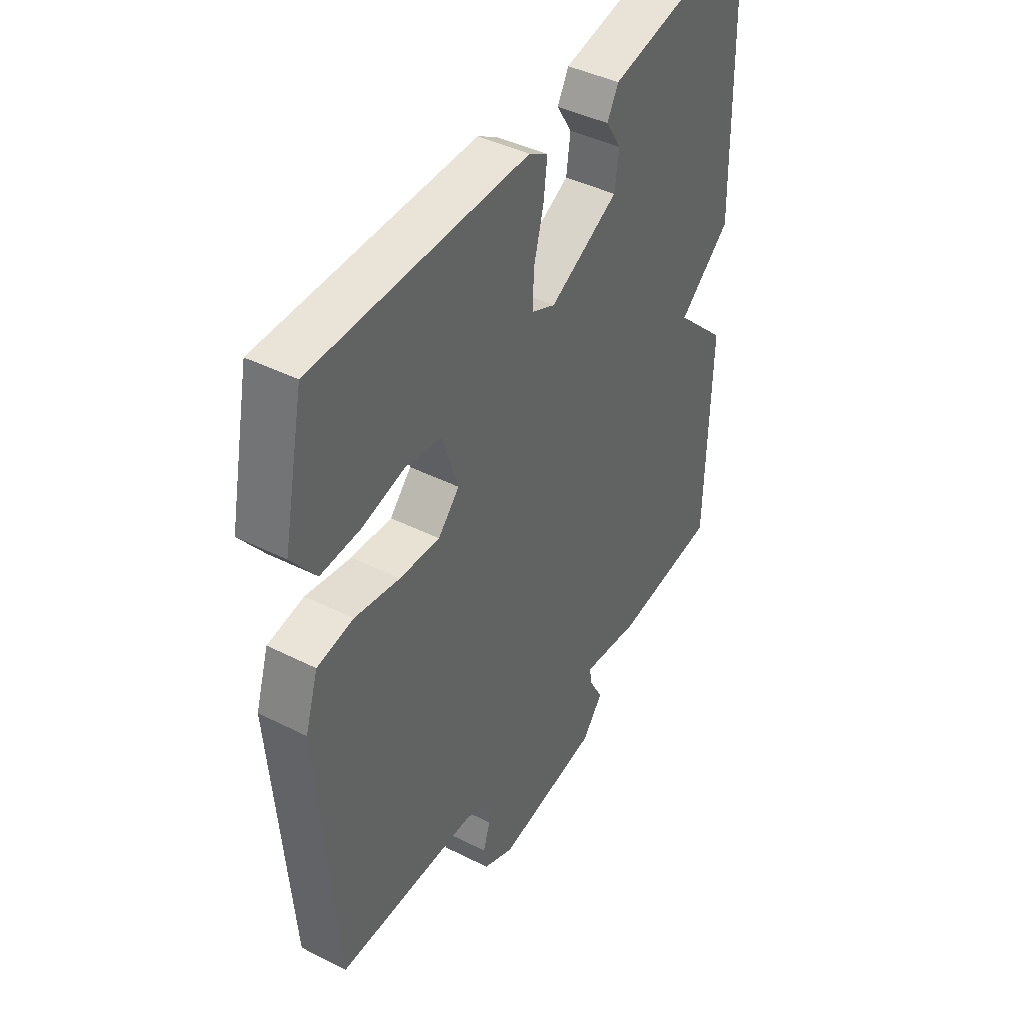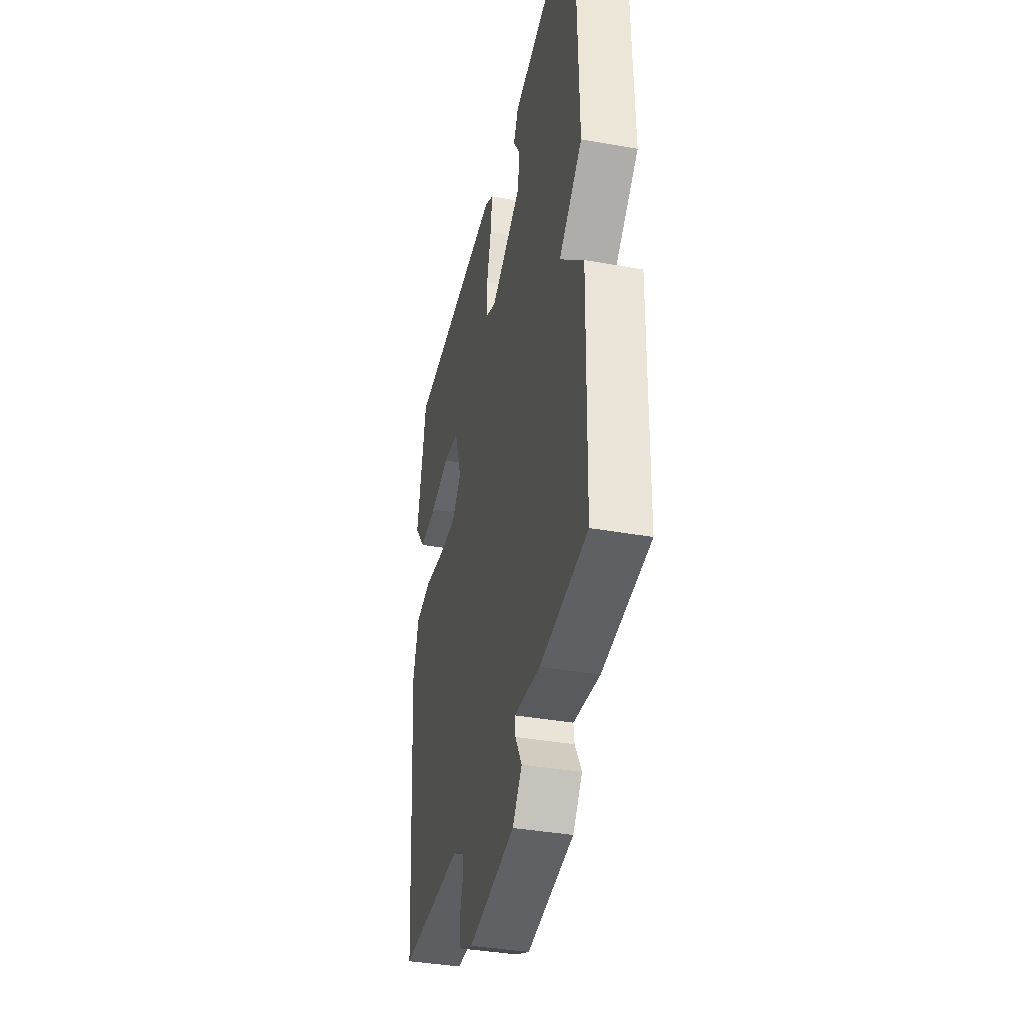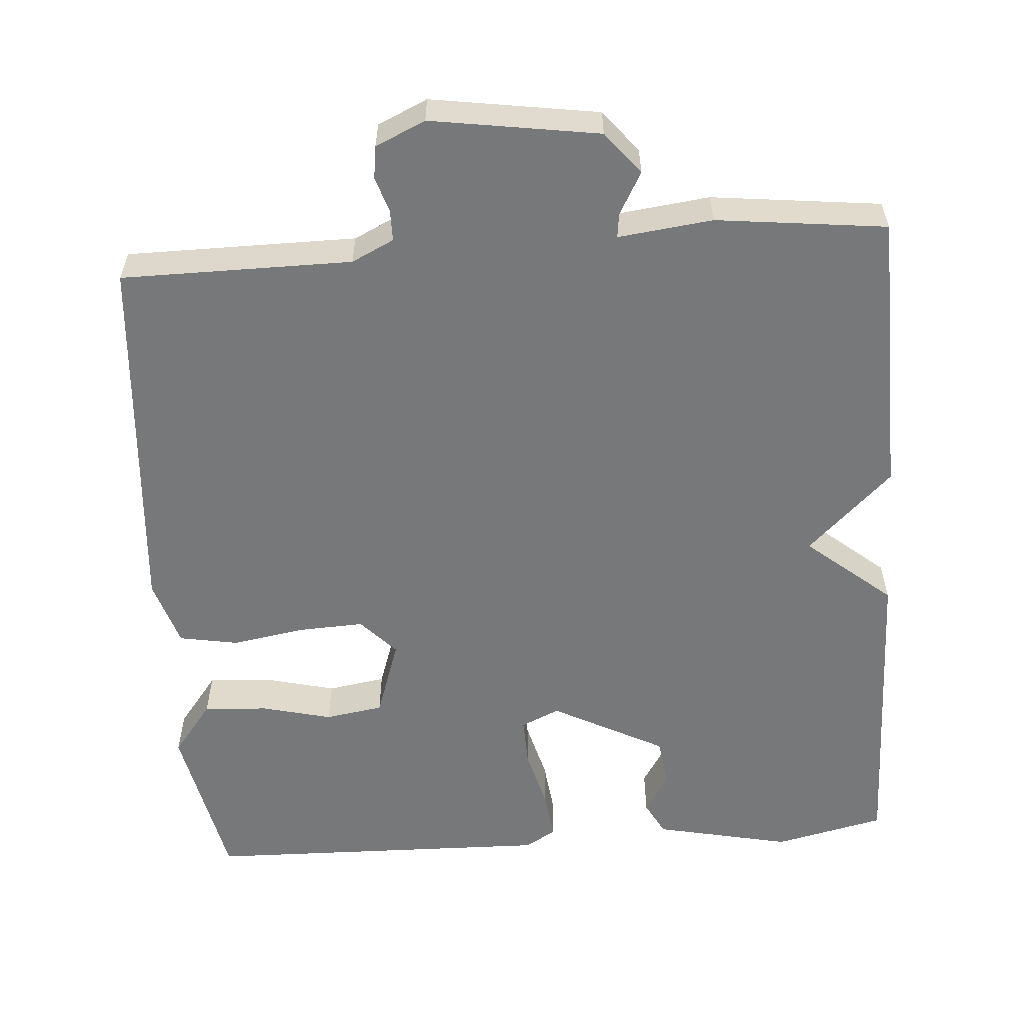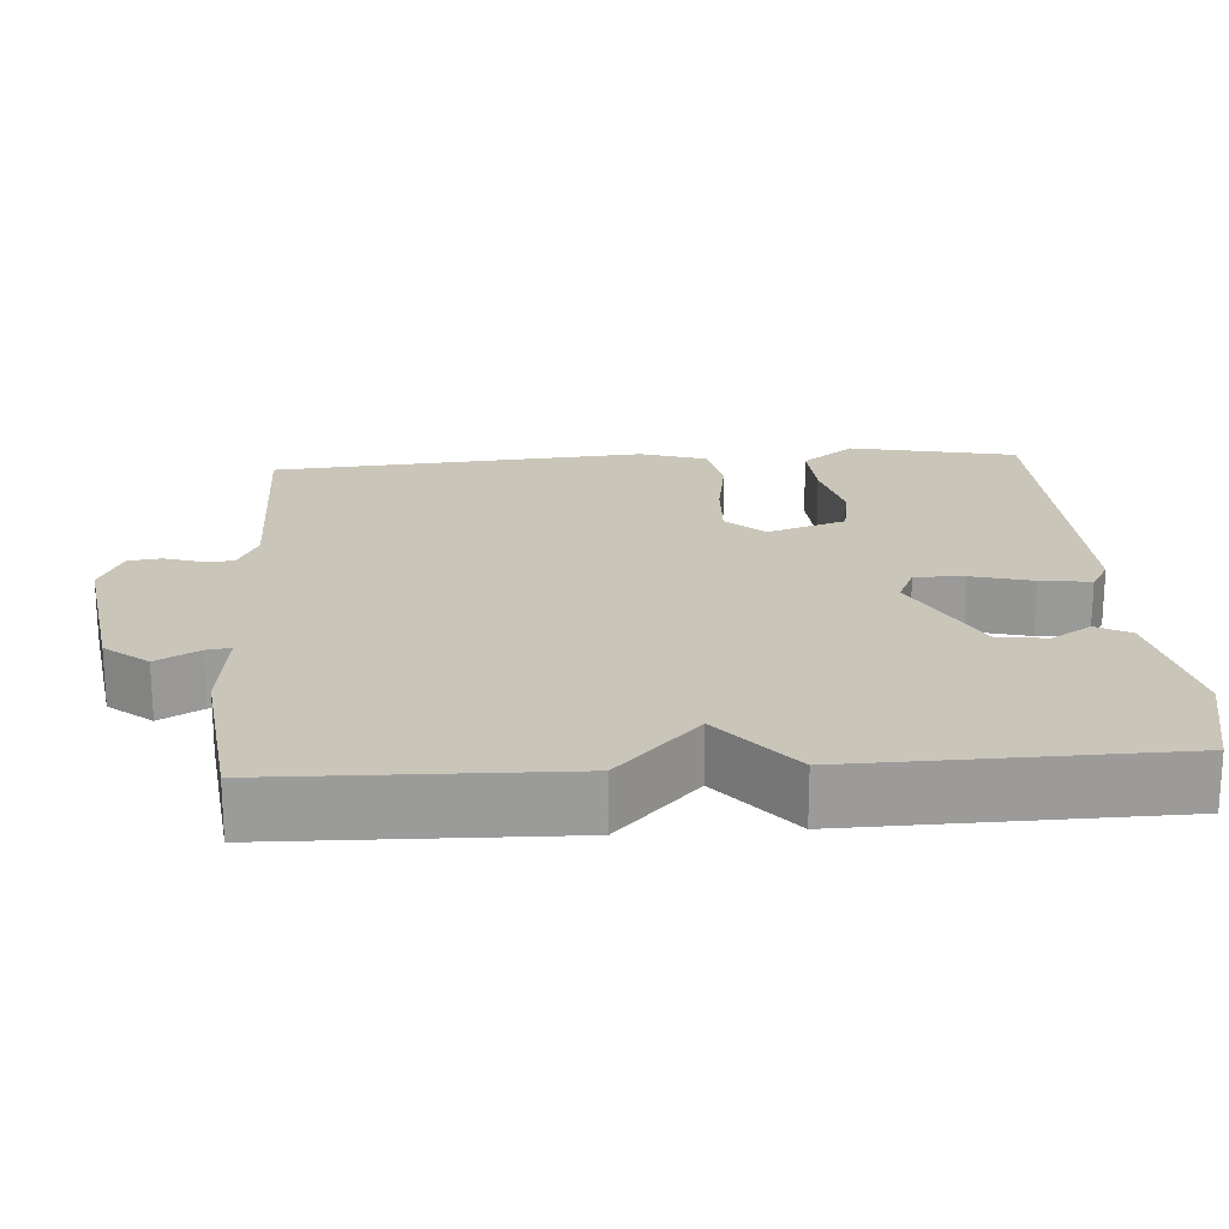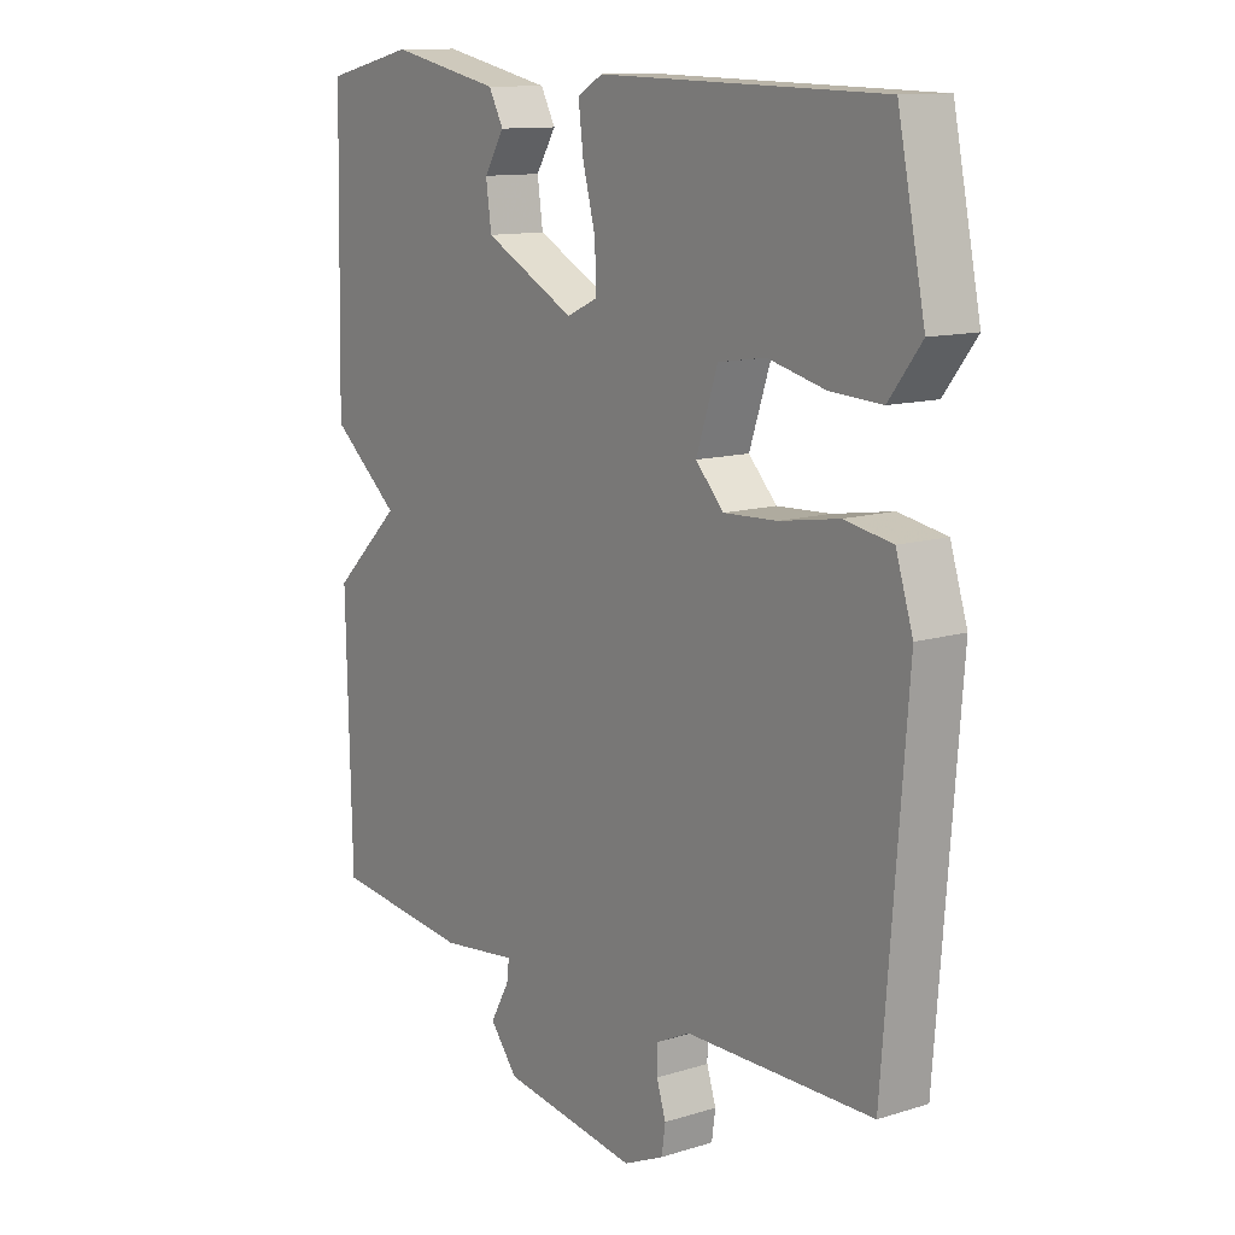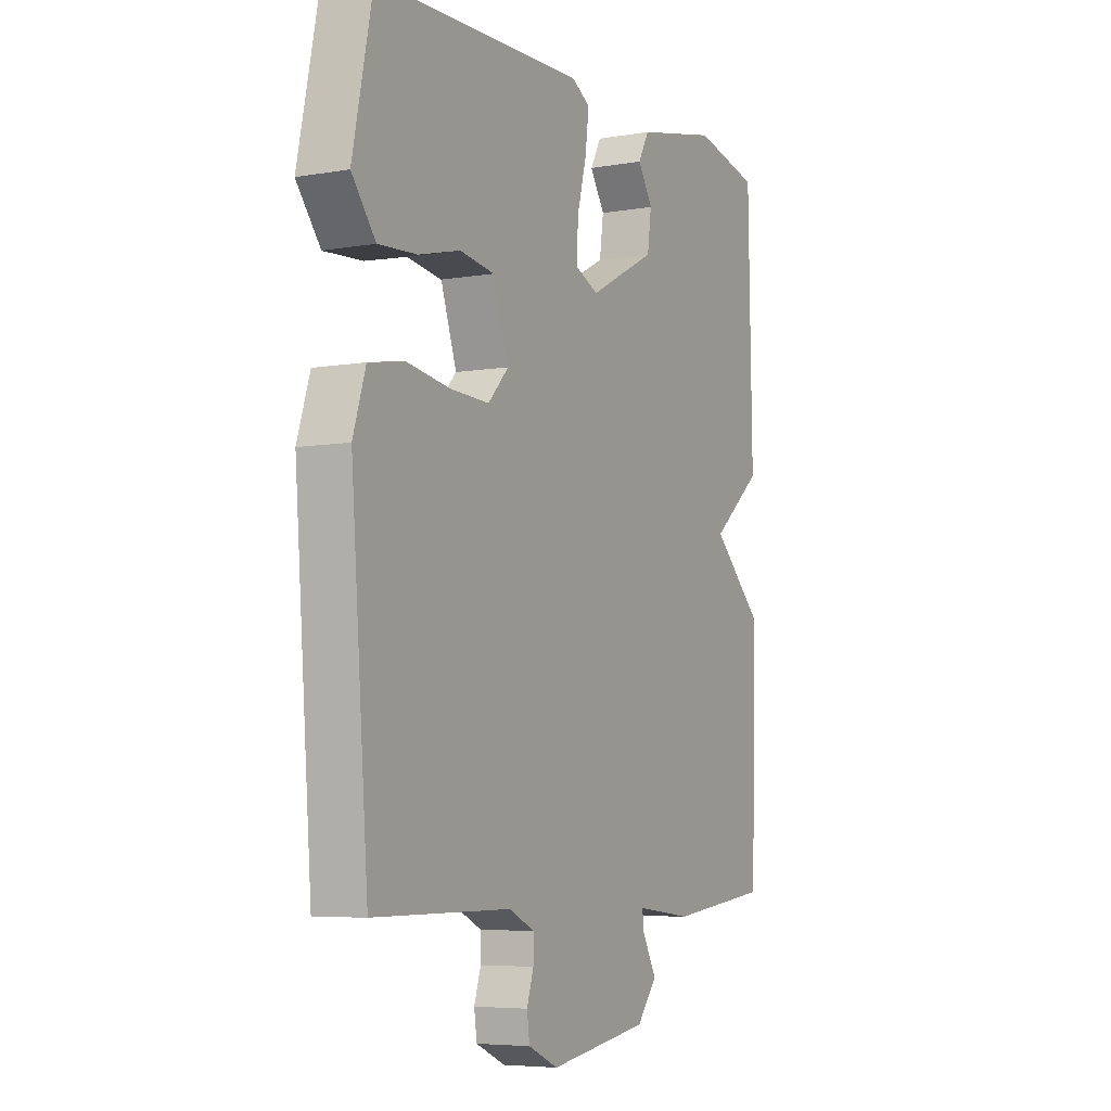
<metadata>
{"format":"obj","ext":"obj","renderer":"f3d","projection":"perspective","resolution":1024,"background":"white","views":[{"elev":42.4,"azim":121.1,"up":"+Z"},{"elev":-38.0,"azim":-102.8,"up":"+Z"},{"elev":-57.3,"azim":-175.8,"up":"+Y"},{"elev":20.7,"azim":-93.9,"up":"+Y"},{"elev":12.0,"azim":53.7,"up":"+Z"},{"elev":-5.8,"azim":117.9,"up":"+Z"}]}
</metadata>
<code>
v 0.5 0.07 -0.5
v 0.195 0.07 -0.501
v 0.139 0.07 -0.528
v 0.139 0.07 -0.569
v 0.154 0.07 -0.616
v 0.148 0.07 -0.659
v 0.082 0.07 -0.689
v -0.14 0.07 -0.655
v -0.185 0.07 -0.599
v -0.154 0.07 -0.543
v -0.15 0.07 -0.511
v -0.275 0.07 -0.526
v -0.5 0.07 -0.5
v -0.509 0.07 -0.12
v -0.397 0.07 -0.013
v -0.509 0.07 0.08
v -0.5 0.07 0.5
v -0.354 0.07 0.533
v -0.173 0.07 0.494
v -0.149 0.07 0.449
v -0.182 0.07 0.396
v -0.173 0.07 0.331
v -0.024 0.07 0.253
v 0.027 0.07 0.276
v 0.025 0.07 0.341
v 0.004 0.07 0.421
v -0.004 0.07 0.487
v 0.037 0.07 0.511
v 0.5 0.07 0.5
v 0.545 0.07 0.281
v 0.492 0.07 0.212
v 0.407 0.07 0.217
v 0.314 0.07 0.24
v 0.237 0.07 0.228
v 0.202 0.07 0.124
v 0.248 0.07 0.075
v 0.335 0.07 0.079
v 0.432 0.07 0.095
v 0.51 0.07 0.081
v 0.538 0.07 -0.008
v 0.5 0 -0.5
v 0.195 0 -0.501
v 0.139 0 -0.528
v 0.139 0 -0.569
v 0.154 0 -0.616
v 0.148 0 -0.659
v 0.082 0 -0.689
v -0.14 0 -0.655
v -0.185 0 -0.599
v -0.154 0 -0.543
v -0.15 0 -0.511
v -0.275 0 -0.526
v -0.5 0 -0.5
v -0.509 0 -0.12
v -0.397 0 -0.013
v -0.509 0 0.08
v -0.5 0 0.5
v -0.354 0 0.533
v -0.173 0 0.494
v -0.149 0 0.449
v -0.182 0 0.396
v -0.173 0 0.331
v -0.024 0 0.253
v 0.027 0 0.276
v 0.025 0 0.341
v 0.004 0 0.421
v -0.004 0 0.487
v 0.037 0 0.511
v 0.5 0 0.5
v 0.545 0 0.281
v 0.492 0 0.212
v 0.407 0 0.217
v 0.314 0 0.24
v 0.237 0 0.228
v 0.202 0 0.124
v 0.248 0 0.075
v 0.335 0 0.079
v 0.432 0 0.095
v 0.51 0 0.081
v 0.538 0 -0.008
f 40 1 2
f 39 40 2
f 38 39 2
f 37 38 2
f 36 37 2 3
f 35 36 3
f 31 32 33
f 30 31 33
f 29 30 33
f 28 29 33
f 27 28 33
f 26 27 33
f 25 26 33
f 24 25 33 34
f 23 24 34 35
f 19 20 21
f 18 19 21
f 17 18 21
f 16 17 21
f 15 16 21 22
f 13 14 15
f 12 13 15
f 11 12 15
f 23 35 3
f 22 23 3
f 15 22 3
f 11 15 3
f 8 9 10
f 7 8 10
f 6 7 10
f 5 6 10
f 4 5 10
f 3 4 10 11
f 42 41 80
f 42 80 79
f 42 79 78
f 42 78 77
f 43 42 77 76
f 43 76 75
f 73 72 71
f 73 71 70
f 73 70 69
f 73 69 68
f 73 68 67
f 73 67 66
f 73 66 65
f 74 73 65 64
f 75 74 64 63
f 61 60 59
f 61 59 58
f 61 58 57
f 61 57 56
f 62 61 56 55
f 55 54 53
f 55 53 52
f 55 52 51
f 43 75 63
f 43 63 62
f 43 62 55
f 43 55 51
f 50 49 48
f 50 48 47
f 50 47 46
f 50 46 45
f 50 45 44
f 51 50 44 43
f 1 41 42 2
f 2 42 43 3
f 3 43 44 4
f 4 44 45 5
f 5 45 46 6
f 6 46 47 7
f 7 47 48 8
f 8 48 49 9
f 9 49 50 10
f 10 50 51 11
f 11 51 52 12
f 12 52 53 13
f 13 53 54 14
f 14 54 55 15
f 15 55 56 16
f 16 56 57 17
f 17 57 58 18
f 18 58 59 19
f 19 59 60 20
f 20 60 61 21
f 21 61 62 22
f 22 62 63 23
f 23 63 64 24
f 24 64 65 25
f 25 65 66 26
f 26 66 67 27
f 27 67 68 28
f 28 68 69 29
f 29 69 70 30
f 30 70 71 31
f 31 71 72 32
f 32 72 73 33
f 33 73 74 34
f 34 74 75 35
f 35 75 76 36
f 36 76 77 37
f 37 77 78 38
f 38 78 79 39
f 39 79 80 40
f 40 80 41 1

</code>
